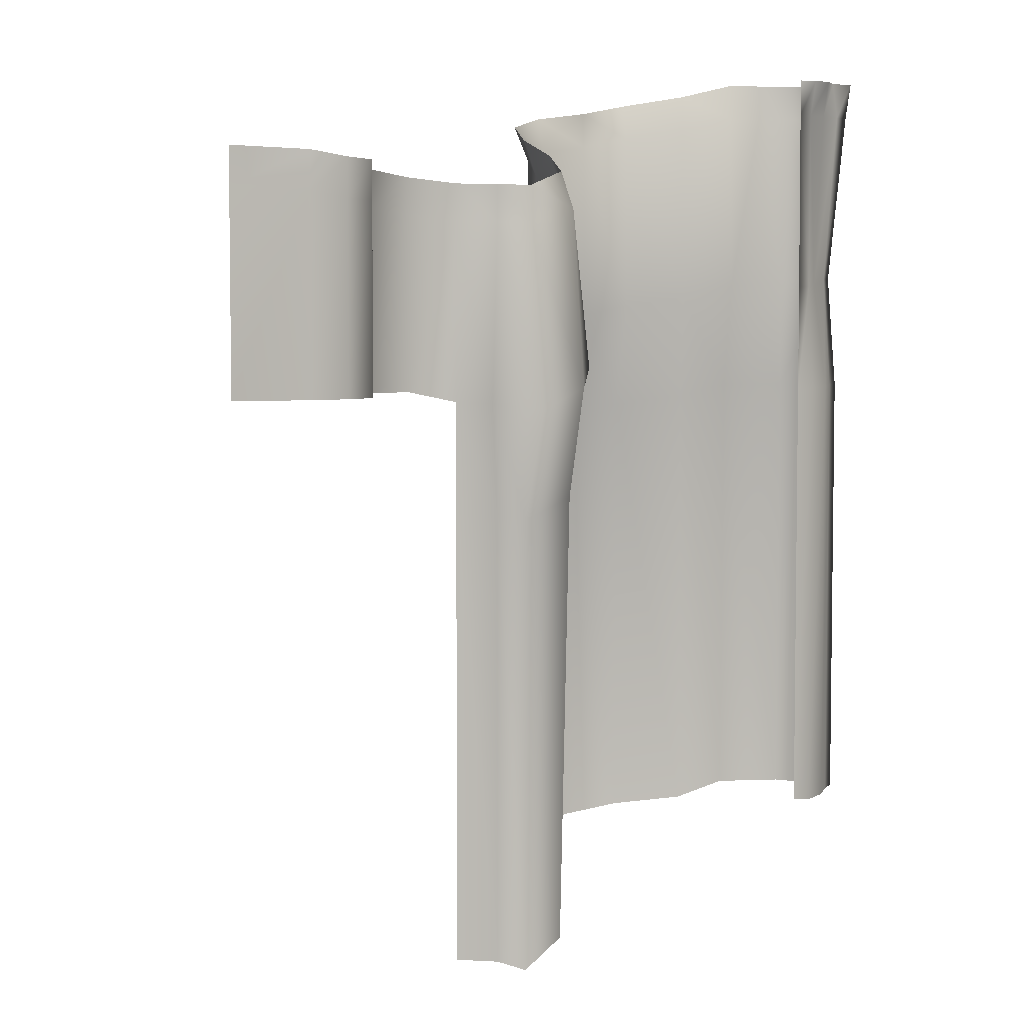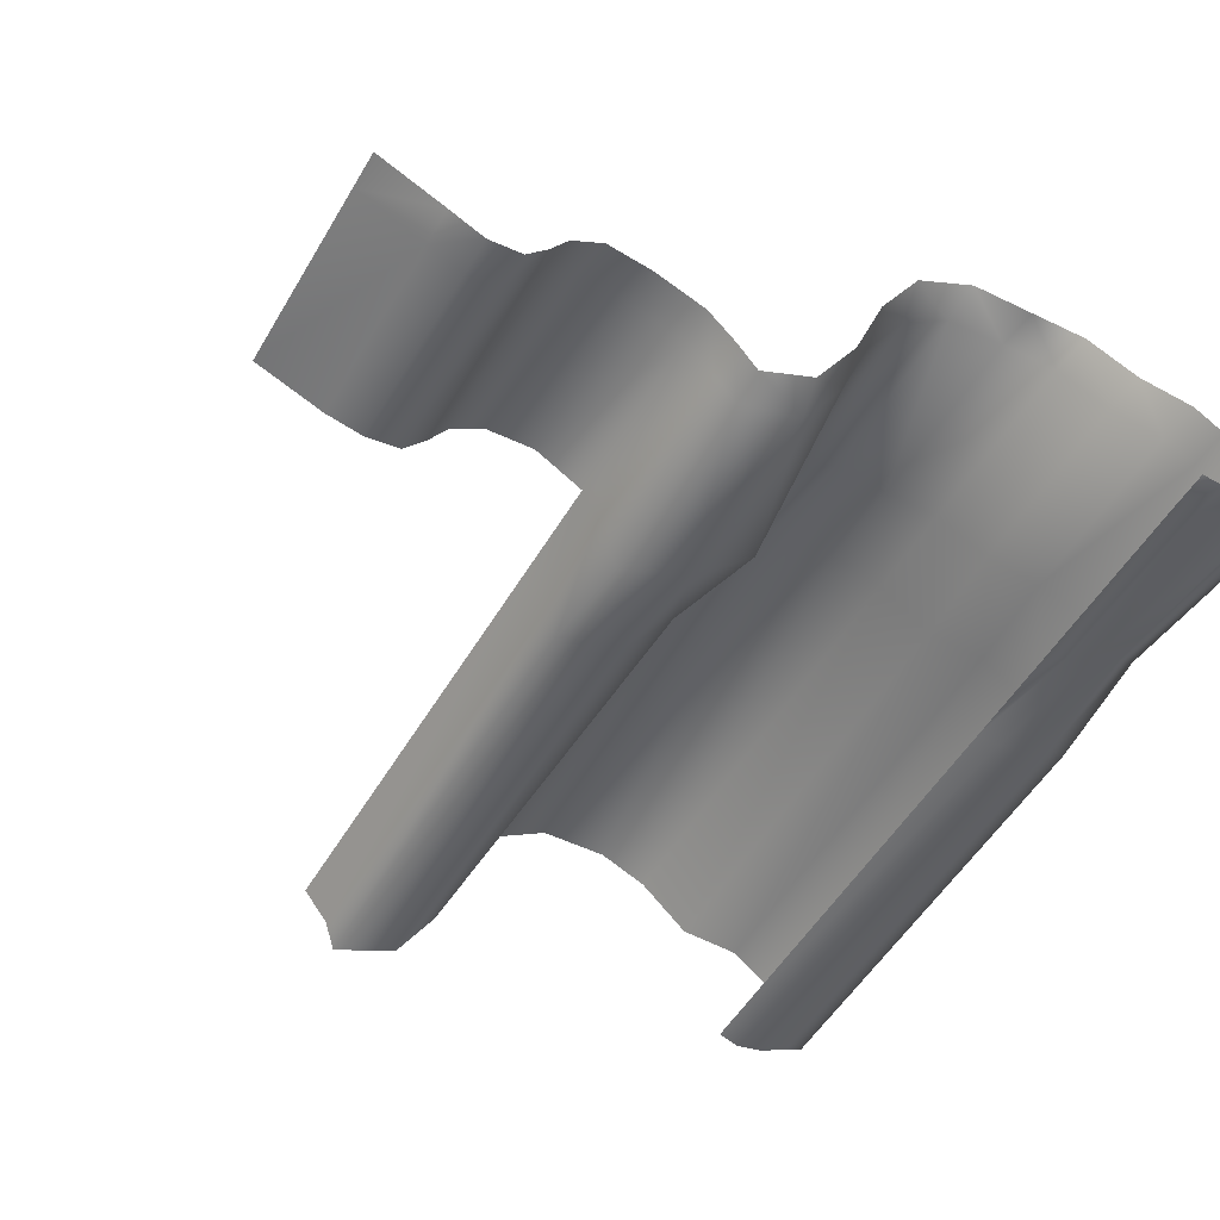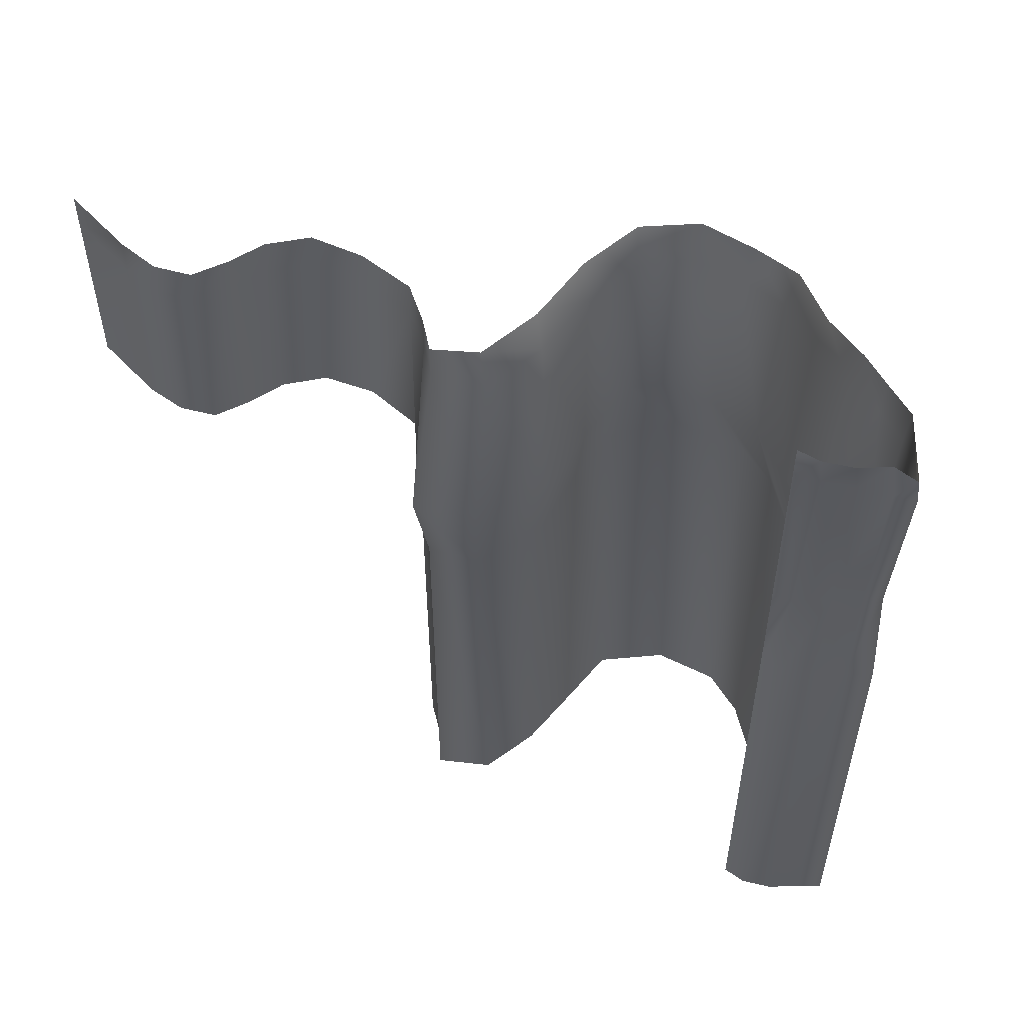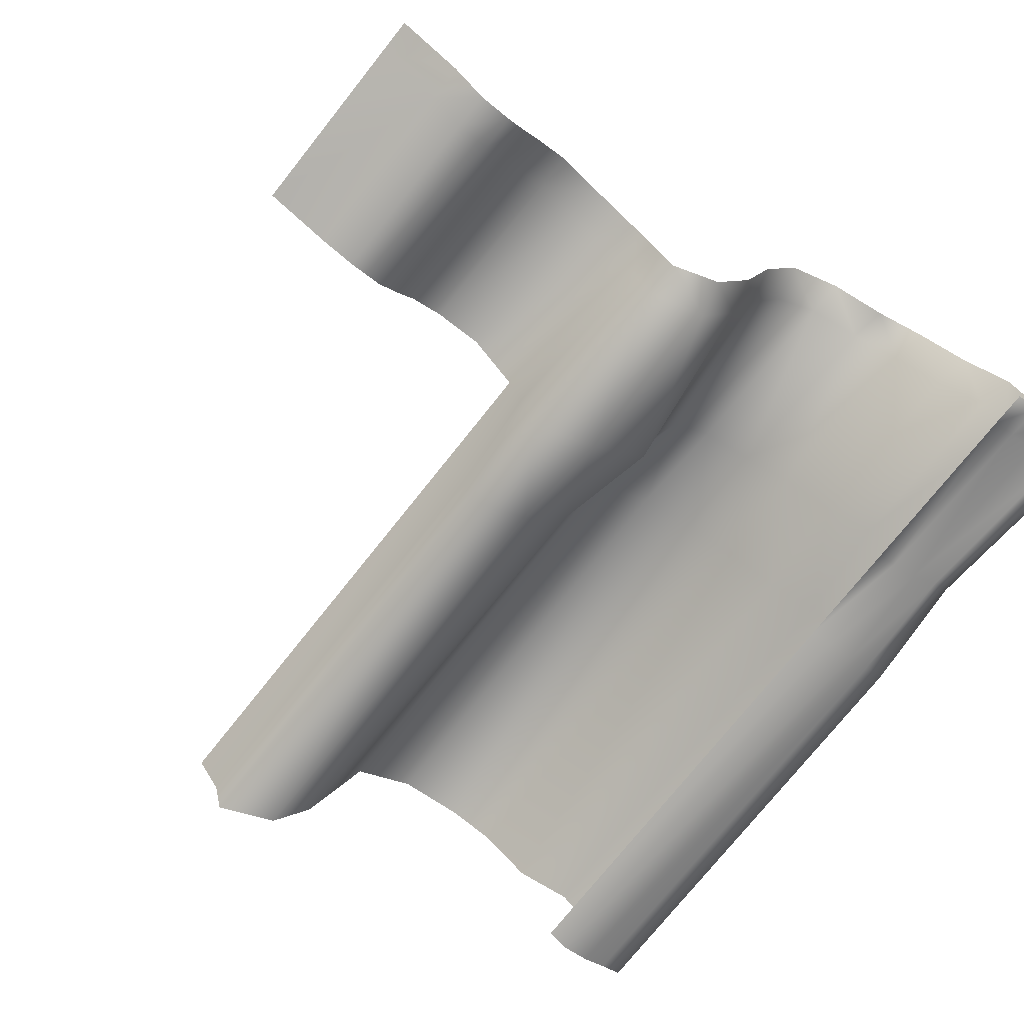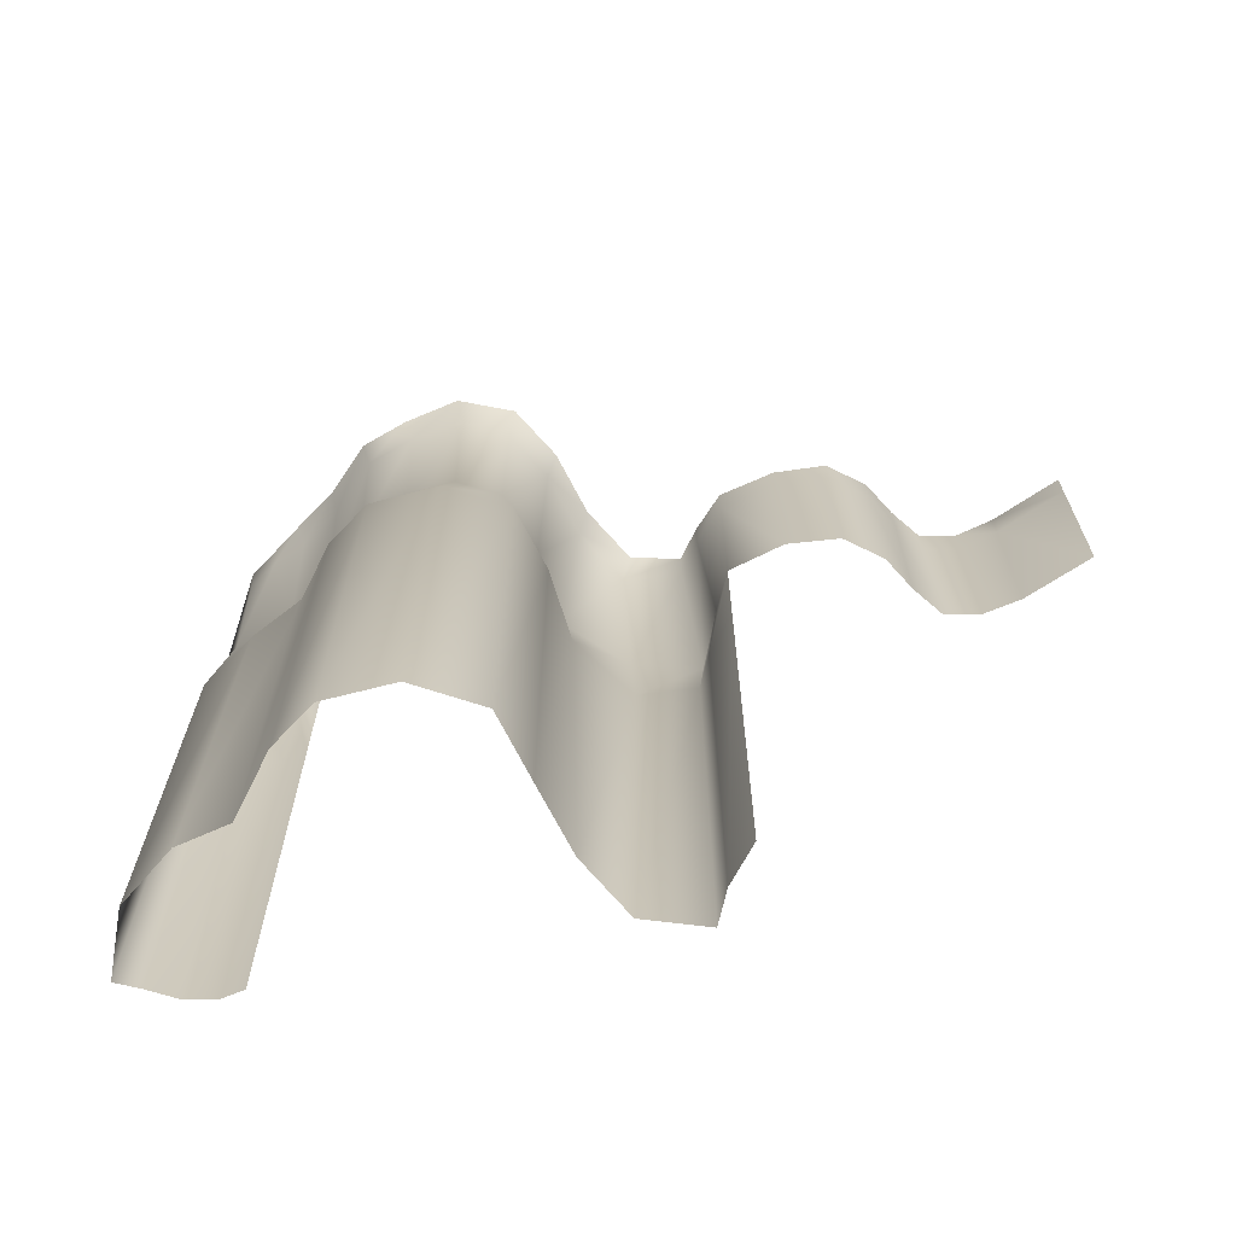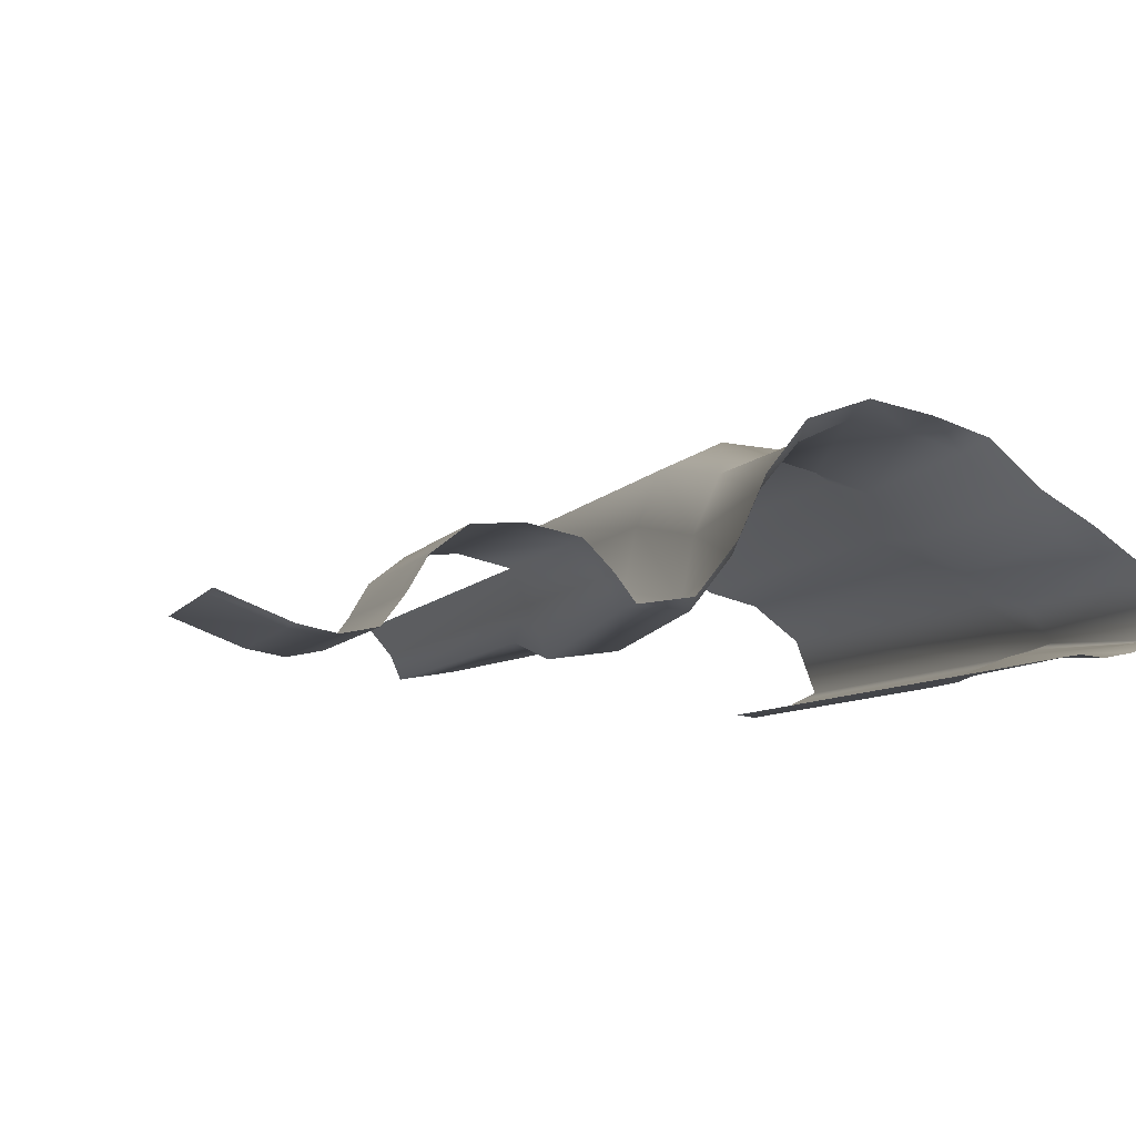
<metadata>
{"format":"obj","ext":"obj","renderer":"f3d","projection":"perspective","resolution":1024,"background":"white","views":[{"elev":4.9,"azim":135.8,"up":"+Y"},{"elev":-52.9,"azim":150.0,"up":"+Z"},{"elev":55.8,"azim":-153.8,"up":"+Y"},{"elev":-75.0,"azim":141.5,"up":"+Z"},{"elev":-69.3,"azim":11.8,"up":"+Y"},{"elev":-7.5,"azim":161.7,"up":"+Z"}]}
</metadata>
<code>
g Object43
v -9203 -1273 -7606
v -9231 -1286 -7664
v -9231 -2264 -7664
v -9203 -2252 -7606
v -9146 -1271 -7539
v -9146 -2250 -7539
v -9183 -1036 -7613
v -9230 -1048 -7721
v -9146 -1034 -7539
v -9208 -651.2 -7602
v -9252 -652.7 -7659
v -9146 -649.3 -7539
v -9028 -1010 -7516
v -9028 -640 -7516
v -9972 -2023 -7442
v -9878 -2044 -7320
v -9878 -1066 -7320
v -9638 -867.9 -7307
v -9551 -895.1 -7344
v -9551 -499.3 -7347
v -9642 -472.2 -7305
v -1.014e+04 -780.7 -7712
v -1.015e+04 -384.9 -7731
v -1.008e+04 -387.1 -7743
v -1.003e+04 -389.2 -7753
v -1.003e+04 -784.9 -7754
v -1.007e+04 -782.8 -7751
v -8844 -1010 -7585
v -8844 -627.3 -7585
v -8919 -628.5 -7527
v -8919 -1010 -7527
v -9507 -933.5 -7468
v -9488 -537.8 -7436
v -9492 -966 -7600
v -9447 -579.6 -7558
v -8598 -1010 -7721
v -8598 -611.4 -7721
v -8679 -622.2 -7736
v -8679 -1010 -7736
v -9368 -1004 -7704
v -9377 -619.9 -7662
v -8755 -1010 -7721
v -8755 -624.2 -7721
v -8803 -626.1 -7657
v -8803 -1010 -7657
v -8449 -1010 -7664
v -8449 -607.4 -7664
v -1.012e+04 -383.7 -7556
v -1.018e+04 -383.6 -7597
v -1.017e+04 -771.6 -7591
v -1.004e+04 -779.4 -7544
v -1.019e+04 -1017 -7569
v -1.023e+04 -763.7 -7683
v -1.025e+04 -1017 -7693
v -1.025e+04 -383.5 -7712
v -1.009e+04 -1996 -7477
v -9972 -1045 -7442
v -1.008e+04 -1017 -7489
v -1.02e+04 -1995 -7563
v -9784 -2067 -7249
v -9784 -1088 -7249
v -9641 -2084 -7237
v -9641 -1105 -7237
v -9509 -2111 -7299
v -9509 -1133 -7299
v -9468 -2150 -7418
v -9468 -1171 -7418
v -9427 -2182 -7541
v -9451 -1204 -7555
v -9357 -2220 -7645
v -9356 -1241 -7673
v -9945 -807.3 -7476
v -9850 -828.1 -7379
v -9746 -850.5 -7340
v -9956 -411.6 -7459
v -1.005e+04 -383.7 -7527
v -9861 -432.4 -7363
v -9757 -454.8 -7323
v -1.003e+04 -1992 -7754
v -1.008e+04 -1999 -7759
v -1.008e+04 -1020 -7759
v -1.015e+04 -1997 -7747
v -1.02e+04 -1996 -7716
v -1.02e+04 -1017 -7716
v -1.015e+04 -1018 -7747
v -1.025e+04 -1995 -7693
v -1.021e+04 -384.2 -7720
v -1.02e+04 -764.4 -7698
v -1.003e+04 -1022 -7754
f 37 46 47
f 46 37 36
f 38 36 37
f 36 38 39
f 43 39 38
f 39 43 42
f 44 42 43
f 42 44 45
f 29 45 44
f 45 29 28
f 30 28 29
f 28 30 31
f 14 31 30
f 31 14 13
f 12 13 14
f 8 11 40
f 11 8 10
f 7 10 8
f 10 7 12
f 9 12 7
f 12 9 13
f 5 9 1
f 7 1 9
f 1 7 2
f 8 2 7
f 2 8 71
f 40 71 8
f 71 40 69
f 34 69 40
f 69 34 67
f 32 67 34
f 67 32 65
f 19 65 32
f 65 19 63
f 18 63 19
f 63 18 61
f 74 61 18
f 61 74 17
f 73 17 74
f 6 5 4
f 1 4 5
f 4 1 3
f 2 3 1
f 3 2 70
f 71 70 2
f 70 71 68
f 69 68 71
f 68 69 66
f 67 66 69
f 66 67 64
f 65 64 67
f 64 65 62
f 63 62 65
f 62 63 60
f 61 60 63
f 60 61 16
f 17 16 61
f 16 17 15
f 57 15 17
f 15 57 56
f 58 56 57
f 56 58 59
f 52 59 58
f 59 52 54
f 53 54 52
f 54 53 84
f 88 84 53
f 84 88 85
f 22 85 88
f 85 22 81
f 27 81 22
f 81 27 89
f 26 89 27
f 88 53 55
f 22 88 87
f 55 87 88
f 87 23 22
f 24 22 23
f 22 24 27
f 25 27 24
f 27 25 26
f 54 86 59
f 86 54 83
f 84 83 54
f 83 84 82
f 85 82 84
f 82 85 80
f 81 80 85
f 80 81 79
f 89 79 81
f 17 73 57
f 72 57 73
f 57 72 58
f 51 58 72
f 58 51 52
f 50 52 51
f 52 50 53
f 49 53 50
f 53 49 55
f 50 48 49
f 48 50 51
f 51 76 48
f 76 51 75
f 72 75 51
f 75 72 77
f 73 77 72
f 77 73 78
f 74 78 73
f 78 74 21
f 18 21 74
f 21 18 20
f 19 20 18
f 20 19 33
f 32 33 19
f 33 32 35
f 34 35 32
f 35 34 41
f 40 41 34
f 41 40 11
v -9377 -619.9 -7662
v -9252 -652.7 -7659
v -9252 -573.4 -7659
v -9357 -540.6 -7645
v -9427 -500.3 -7541
v -9447 -579.6 -7558
v -9208 -651.2 -7602
v -9208 -571.9 -7602
v -9146 -570 -7539
v -9468 -458.5 -7418
v -9488 -537.8 -7436
v -9536 -420.1 -7318
v -9551 -499.3 -7347
v -9652 -392.9 -7278
v -9642 -472.2 -7305
v -9773 -375.5 -7306
v -9757 -454.8 -7323
v -9877 -353.1 -7346
v -9861 -432.4 -7363
v -9972 -332.3 -7442
v -9956 -411.6 -7459
v -1.007e+04 -304.4 -7510
v -1.005e+04 -383.7 -7527
v -8844 -548 -7585
v -8844 -627.3 -7585
v -8803 -626.1 -7657
v -8803 -546.8 -7657
v -8755 -624.2 -7721
v -8755 -544.9 -7721
v -8679 -542.9 -7736
v -8679 -622.2 -7736
v -8598 -611.4 -7721
v -8598 -532.1 -7721
v -9028 -560.7 -7516
v -9028 -640 -7516
v -8919 -628.5 -7527
v -8919 -549.3 -7527
v -1.003e+04 -389.2 -7753
v -1.008e+04 -387.1 -7743
v -1.008e+04 -307.8 -7759
v -1.003e+04 -309.9 -7754
v -1.015e+04 -384.9 -7731
v -1.015e+04 -305.7 -7747
v -1.021e+04 -384.2 -7720
v -1.02e+04 -305 -7716
v -1.025e+04 -383.5 -7712
v -1.025e+04 -304.3 -7728
v -1.013e+04 -304.4 -7553
v -1.012e+04 -383.7 -7556
v -1.019e+04 -304.3 -7596
v -1.018e+04 -383.6 -7597
v -8449 -607.4 -7664
v -8449 -528.1 -7664
v -9146 -649.3 -7539
f 98 124 123
f 125 123 124
f 123 125 126
f 114 126 125
f 126 114 113
f 115 113 114
f 113 115 116
f 117 116 115
f 116 117 118
f 120 118 117
f 118 120 119
f 121 119 120
f 119 121 122
f 141 122 121
f 122 141 142
f 98 143 124
f 107 108 105
f 106 105 108
f 105 106 103
f 104 103 106
f 103 104 101
f 102 101 104
f 101 102 99
f 100 99 102
f 99 100 94
f 95 94 100
f 94 95 93
f 90 93 95
f 93 90 92
f 91 92 90
f 92 91 97
f 96 97 91
f 97 96 98
f 143 98 96
f 130 127 129
f 128 129 127
f 129 128 132
f 131 132 128
f 132 131 134
f 133 134 131
f 134 133 136
f 135 136 133
f 136 135 139
f 140 139 135
f 139 140 137
f 138 137 140
f 137 138 111
f 112 111 138
f 111 112 109
f 110 109 112
f 109 110 107
f 108 107 110

</code>
